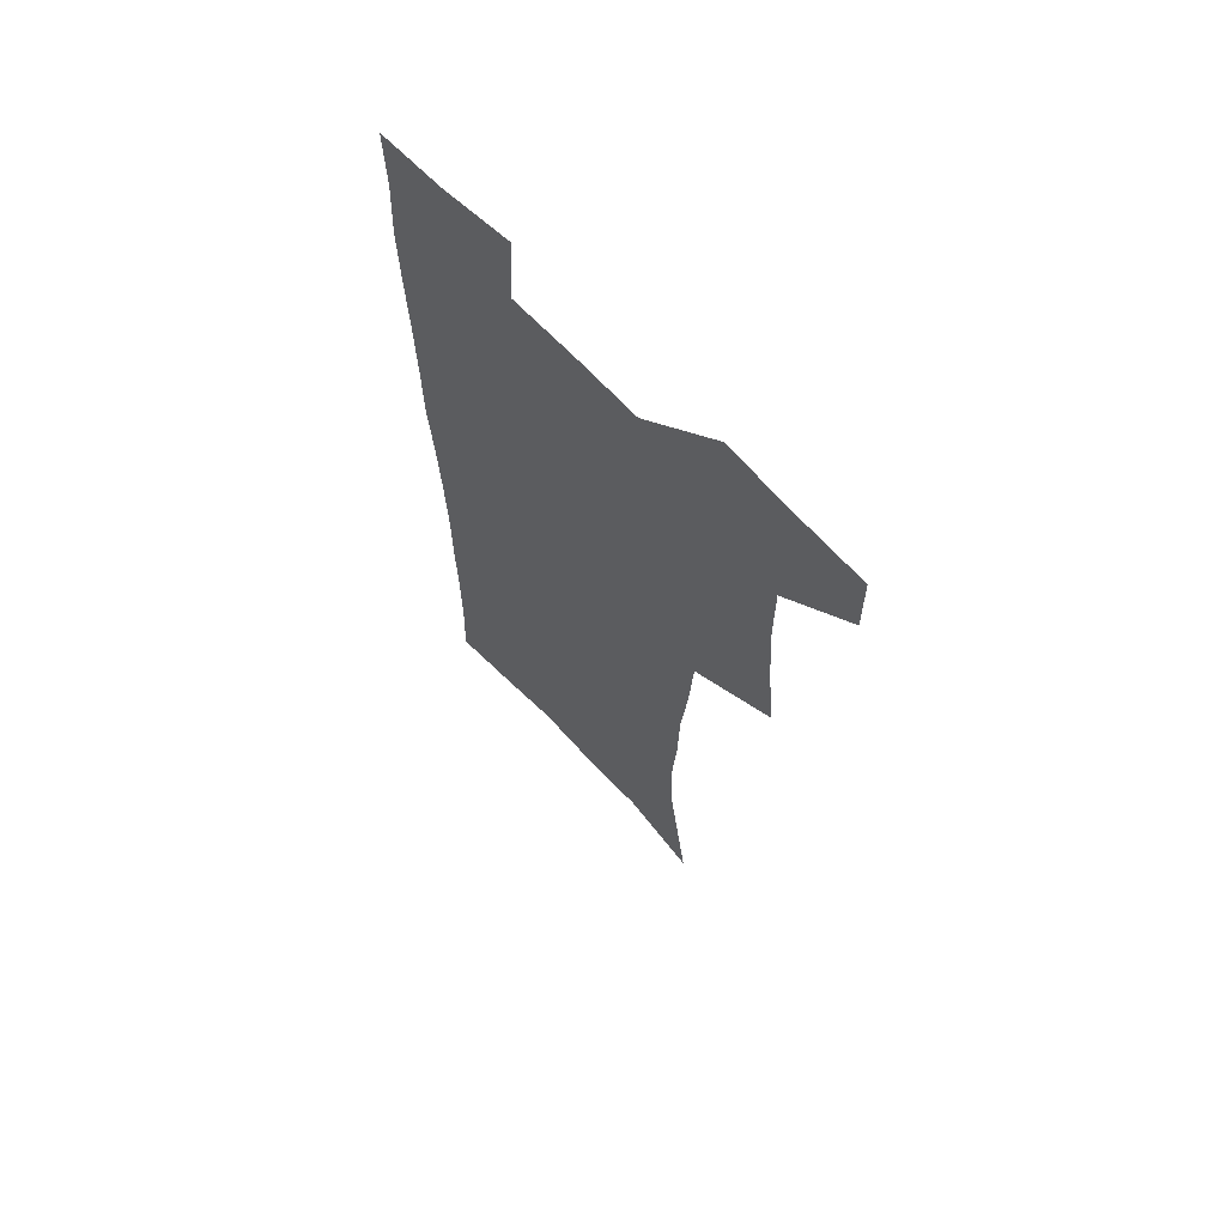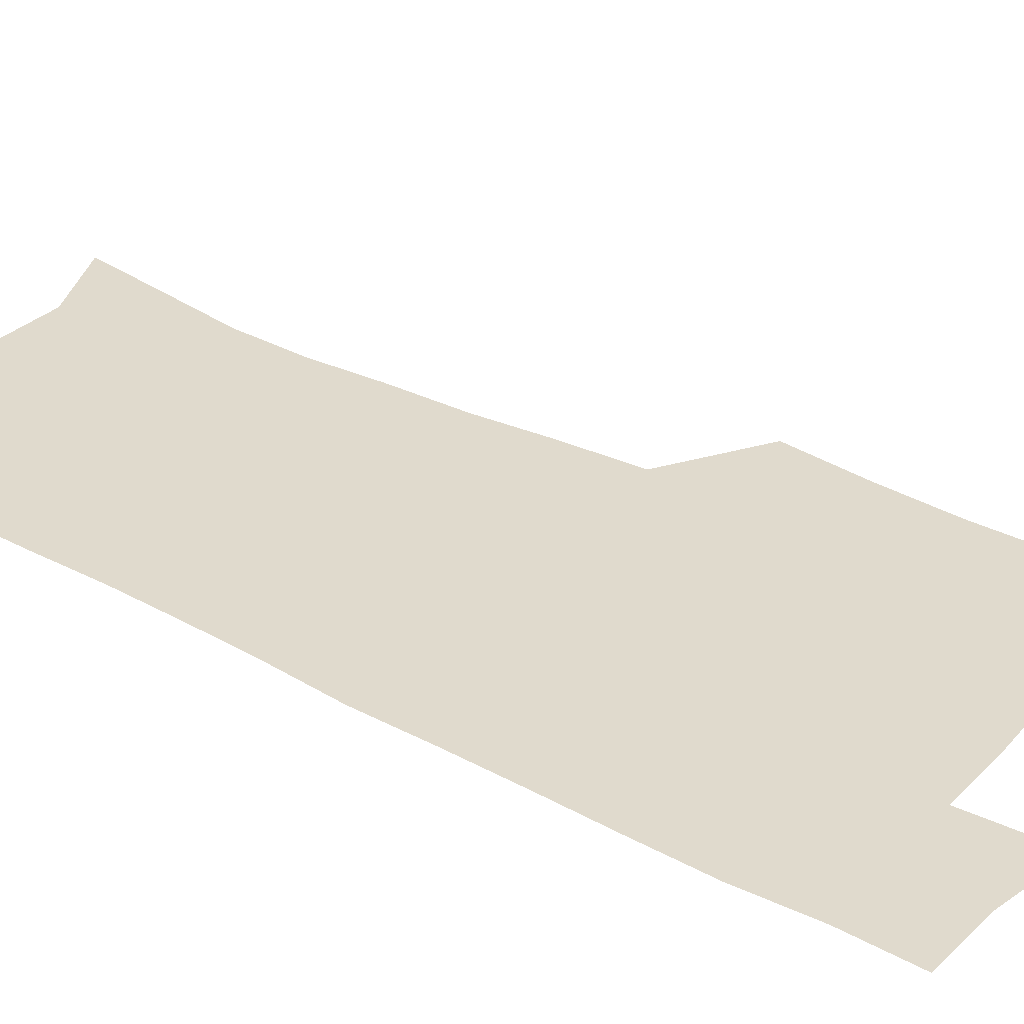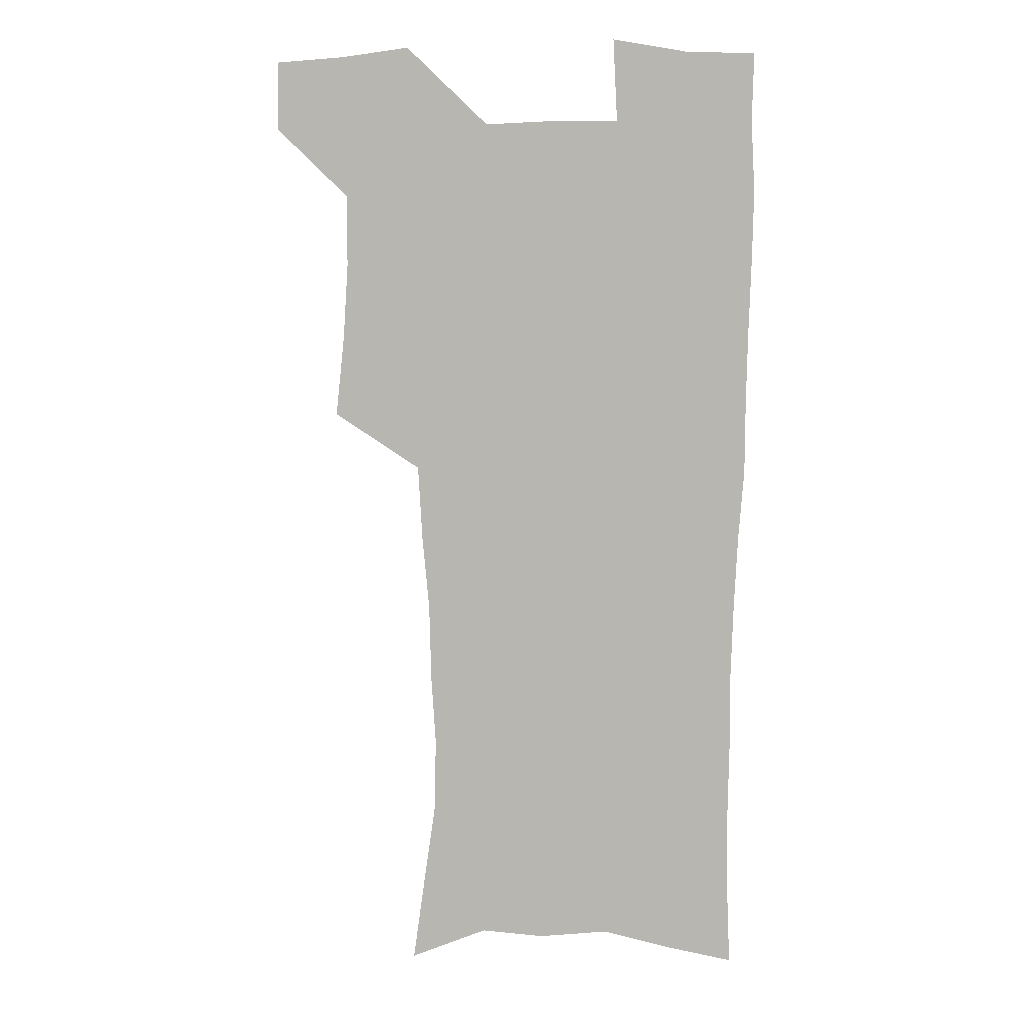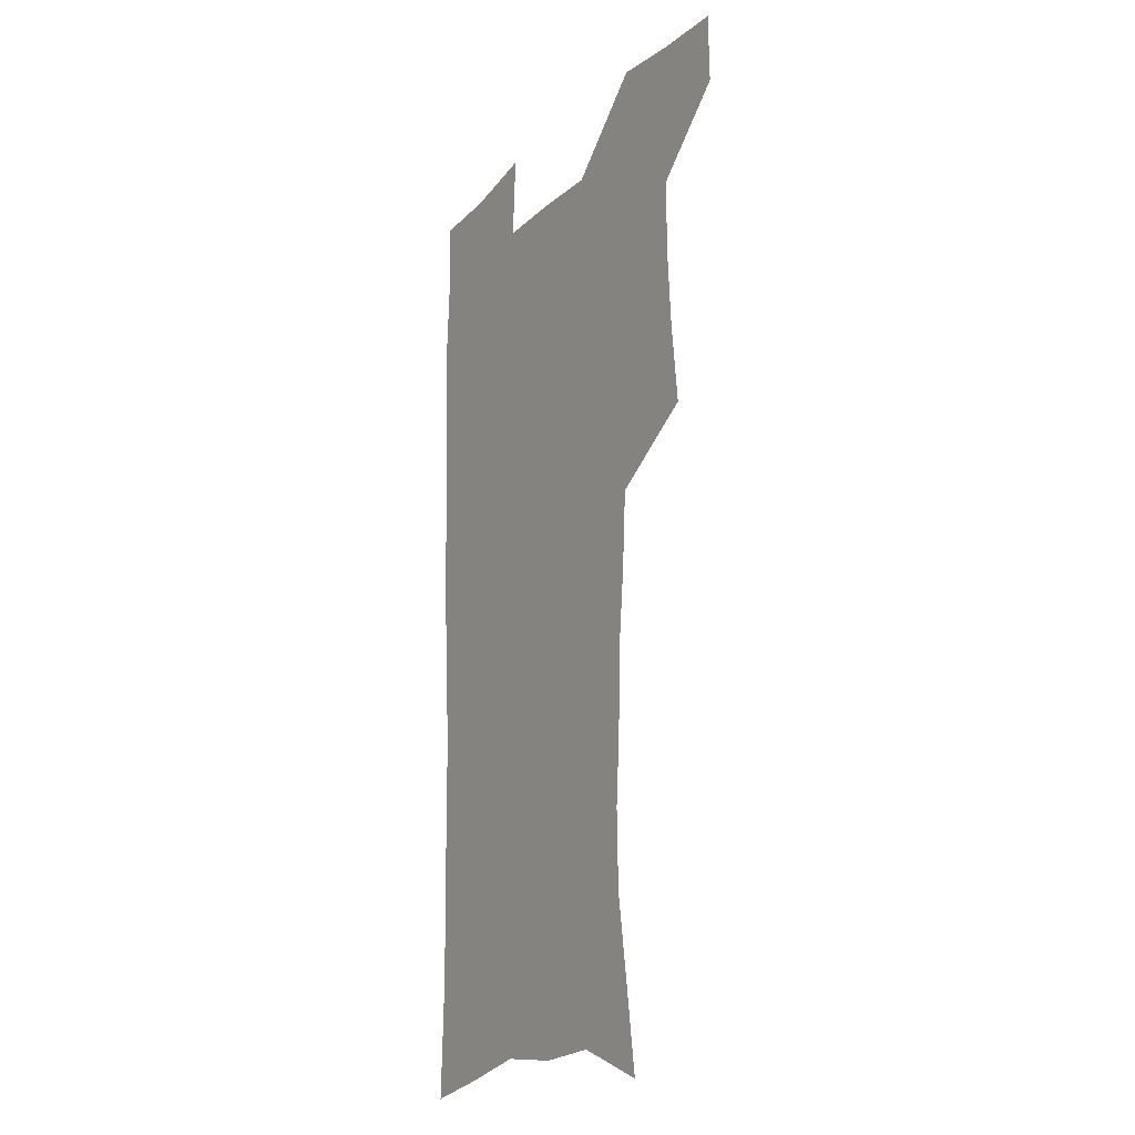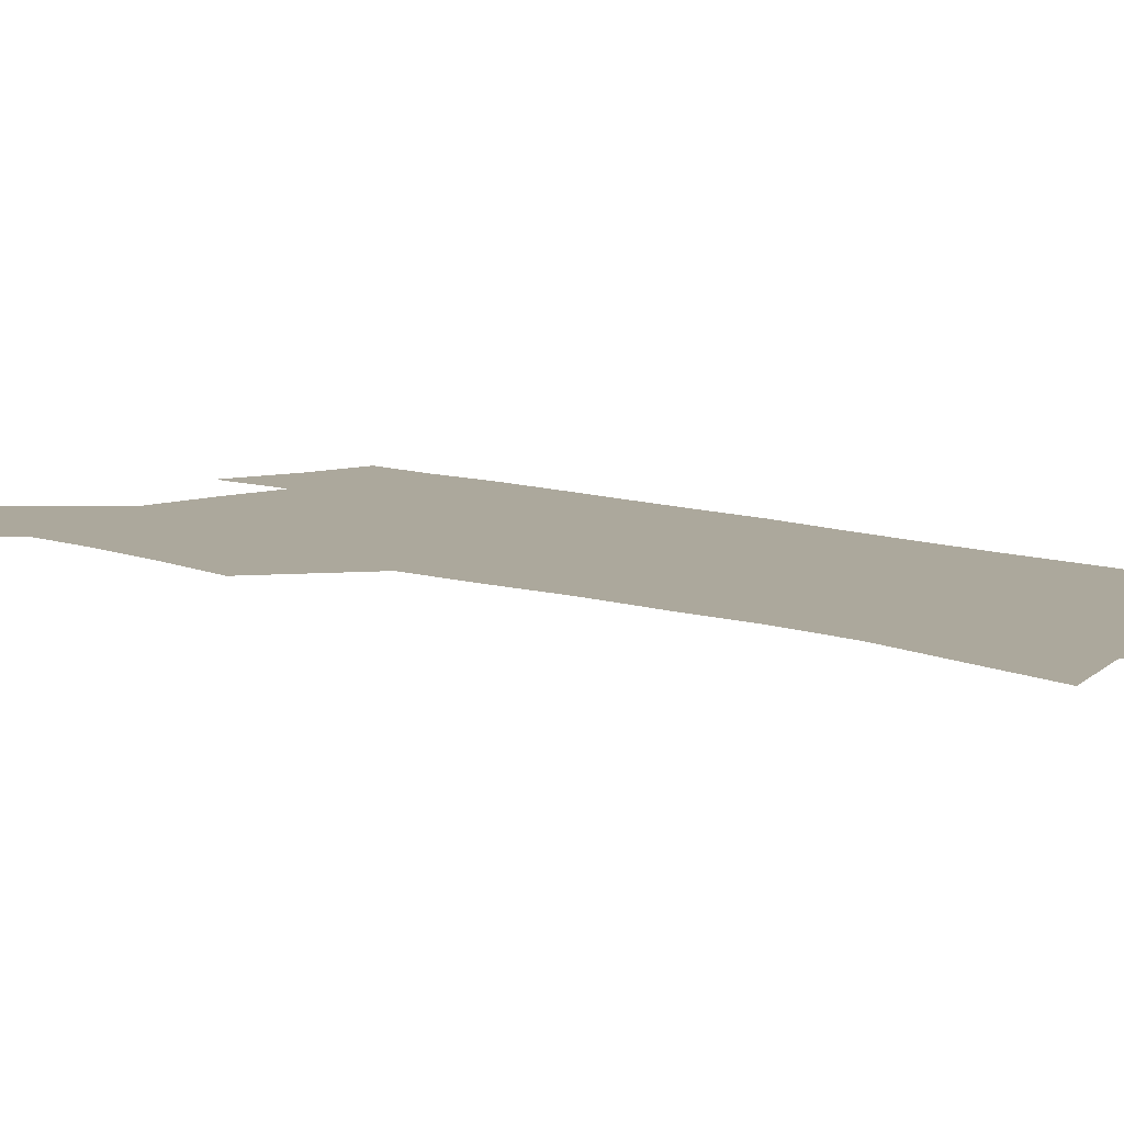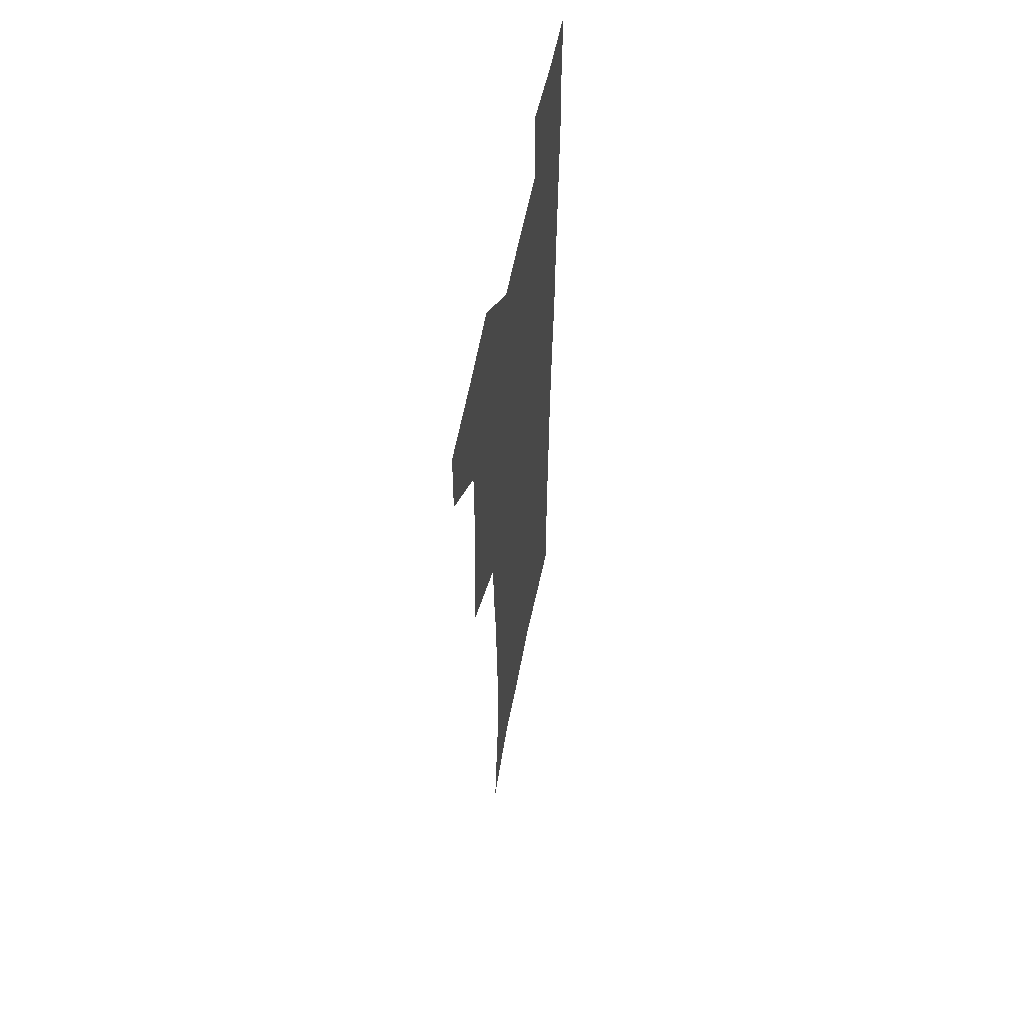
<metadata>
{"format":"obj","ext":"obj","renderer":"f3d","projection":"perspective","resolution":1024,"background":"white","views":[{"elev":66.8,"azim":-133.4,"up":"+Y"},{"elev":33.0,"azim":125.8,"up":"+Z"},{"elev":5.9,"azim":9.1,"up":"+Y"},{"elev":-19.3,"azim":-121.7,"up":"+Y"},{"elev":8.5,"azim":-44.0,"up":"+Z"},{"elev":58.1,"azim":-79.0,"up":"+Y"}]}
</metadata>
<code>
v 479.5 538.3 0
v 480 567.6 0
v 505.3 411.3 0
v 508.9 445.6 0
v 510.9 477.8 0
v 510.9 508.4 0
v 513.2 538.1 0
v 509.7 569.4 0
v 539.7 161.9 0
v 544.4 195.4 0
v 549.5 231 0
v 550.2 262.5 0
v 548.3 291.8 0
v 547.4 324.7 0
v 544.5 355.4 0
v 542.6 387.5 0
v 543.5 420.5 0
v 543.6 451 0
v 544.3 480.9 0
v 546.4 510.2 0
v 543.5 539.5 0
v 538.7 572.9 0
v 572.3 175.5 0
v 577 211.3 0
v 578.4 243.2 0
v 578.1 273 0
v 576.2 301.4 0
v 576.2 334.2 0
v 575.7 365.5 0
v 575.2 395.8 0
v 574.4 424.9 0
v 575.1 454.7 0
v 574.8 482.9 0
v 574.9 510.9 0
v 574 539.1 0
v 599.1 174.2 0
v 603.6 217.9 0
v 604.2 248.5 0
v 603.7 277.4 0
v 603.8 309.1 0
v 603.3 339.1 0
v 603 369 0
v 602.8 398 0
v 602.9 427.3 0
v 603.2 455.9 0
v 603.5 483.9 0
v 603.3 511.3 0
v 602.5 540.2 0
v 627.9 177.8 0
v 628.7 216.6 0
v 629.2 248 0
v 629.1 279.7 0
v 629.3 308.4 0
v 629.2 339.9 0
v 629.4 369.1 0
v 629.8 398 0
v 630.3 426.8 0
v 630.7 455.4 0
v 631.1 483.6 0
v 631.4 511.4 0
v 631.5 539.8 0
v 629.8 574.6 0
v 656.1 172 0
v 654.5 213 0
v 655.5 242.5 0
v 654.7 276 0
v 655 306.6 0
v 655.6 336.6 0
v 656.2 366.4 0
v 657 395.8 0
v 658 424.7 0
v 658.8 453.7 0
v 659.3 482.6 0
v 659.2 511.1 0
v 660.4 538.7 0
v 661.4 568.8 0
v 684.2 167.4 0
v 682.8 203.2 0
v 682.7 235.1 0
v 683.3 265.9 0
v 683.3 297.6 0
v 684.4 328.1 0
v 686 358.2 0
v 688.4 387.7 0
v 688.6 419.1 0
v 689.4 449.5 0
v 690.5 479.4 0
v 691.2 509 0
v 689.7 538.9 0
v 690.5 567.6 0
f 6 7 1
f 1 7 2
f 7 8 2
f 16 17 3
f 3 17 4
f 17 18 4
f 4 18 5
f 18 19 5
f 5 19 6
f 19 20 6
f 6 20 7
f 20 21 7
f 7 21 8
f 21 22 8
f 9 23 10
f 23 24 10
f 10 24 11
f 24 25 11
f 11 25 12
f 25 26 12
f 12 26 13
f 26 27 13
f 13 27 14
f 27 28 14
f 14 28 15
f 28 29 15
f 15 29 16
f 29 30 16
f 16 30 17
f 30 31 17
f 17 31 18
f 31 32 18
f 18 32 19
f 32 33 19
f 19 33 20
f 33 34 20
f 20 34 21
f 34 35 21
f 21 35 22
f 23 36 24
f 36 37 24
f 24 37 25
f 37 38 25
f 25 38 26
f 38 39 26
f 26 39 27
f 39 40 27
f 27 40 28
f 40 41 28
f 28 41 29
f 41 42 29
f 29 42 30
f 42 43 30
f 30 43 31
f 43 44 31
f 31 44 32
f 44 45 32
f 32 45 33
f 45 46 33
f 33 46 34
f 46 47 34
f 34 47 35
f 47 48 35
f 36 49 37
f 49 50 37
f 37 50 38
f 50 51 38
f 38 51 39
f 51 52 39
f 39 52 40
f 52 53 40
f 40 53 41
f 53 54 41
f 41 54 42
f 54 55 42
f 42 55 43
f 55 56 43
f 43 56 44
f 56 57 44
f 44 57 45
f 57 58 45
f 45 58 46
f 58 59 46
f 46 59 47
f 59 60 47
f 47 60 48
f 60 61 48
f 49 63 50
f 63 64 50
f 50 64 51
f 64 65 51
f 51 65 52
f 65 66 52
f 52 66 53
f 66 67 53
f 53 67 54
f 67 68 54
f 54 68 55
f 68 69 55
f 55 69 56
f 69 70 56
f 56 70 57
f 70 71 57
f 57 71 58
f 71 72 58
f 58 72 59
f 72 73 59
f 59 73 60
f 73 74 60
f 60 74 61
f 74 75 61
f 61 75 62
f 75 76 62
f 63 77 64
f 77 78 64
f 64 78 65
f 78 79 65
f 65 79 66
f 79 80 66
f 66 80 67
f 80 81 67
f 67 81 68
f 81 82 68
f 68 82 69
f 82 83 69
f 69 83 70
f 83 84 70
f 70 84 71
f 84 85 71
f 71 85 72
f 85 86 72
f 72 86 73
f 86 87 73
f 73 87 74
f 87 88 74
f 74 88 75
f 88 89 75
f 75 89 76
f 89 90 76

</code>
